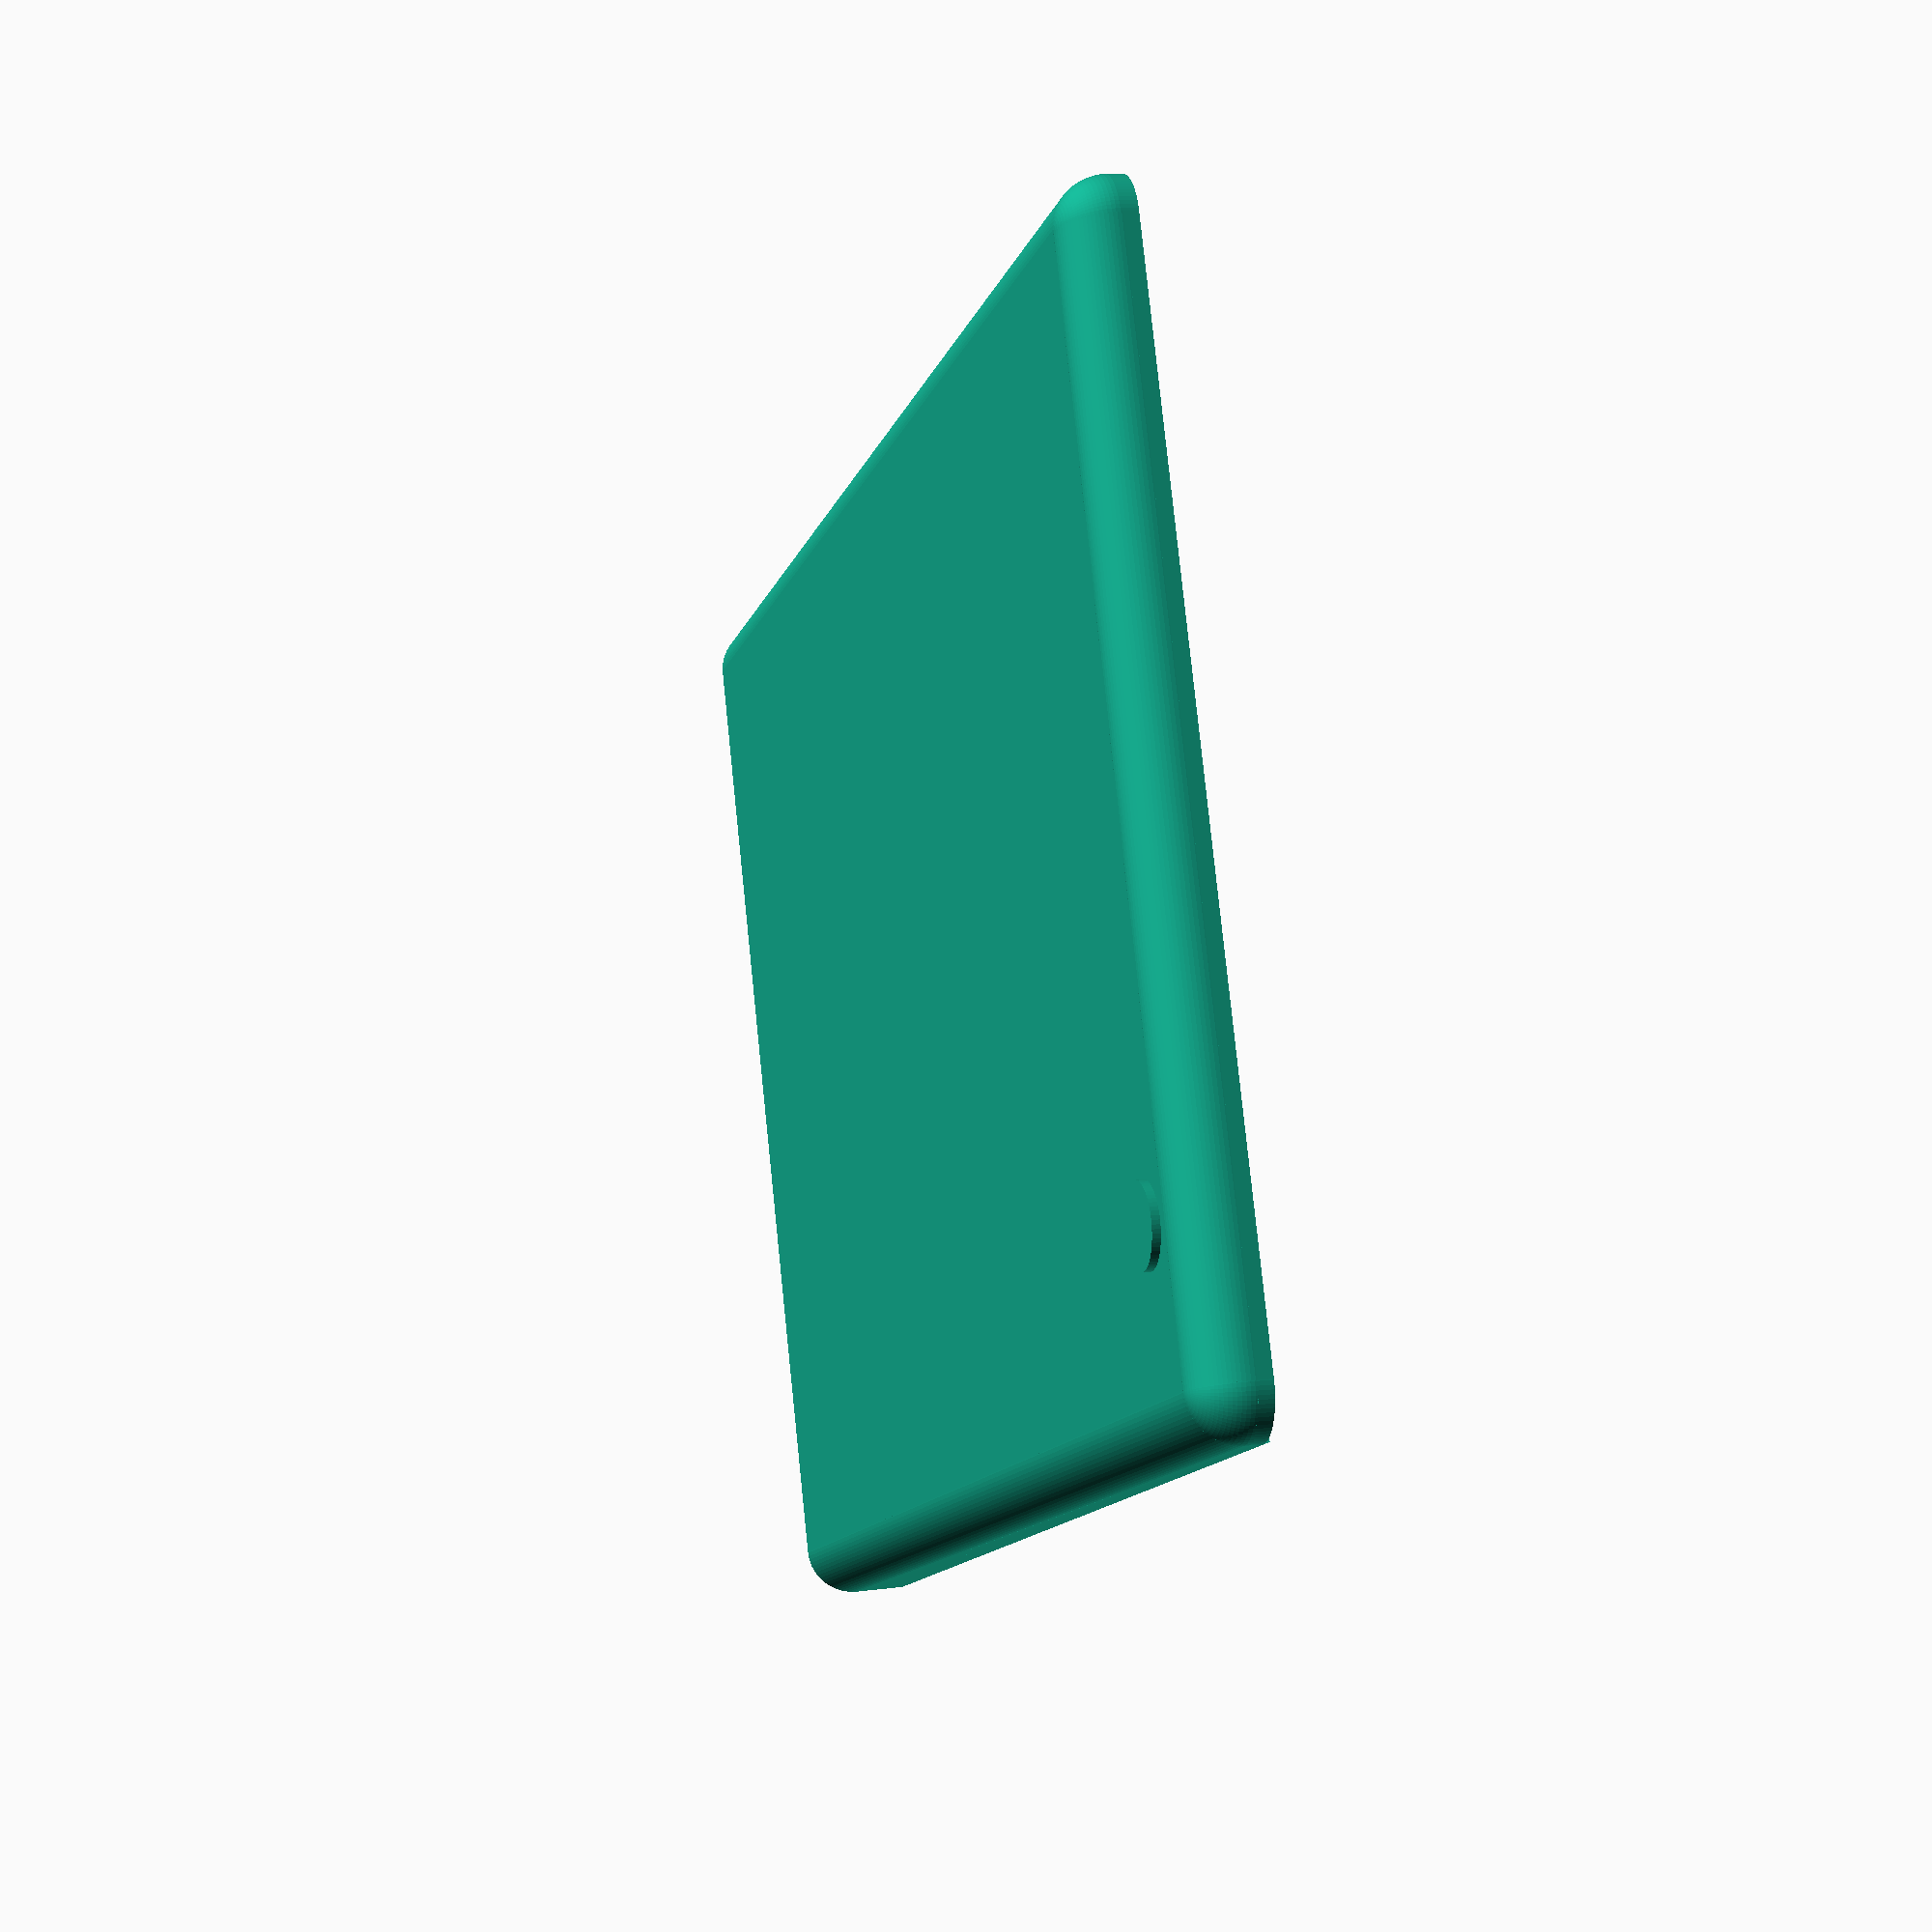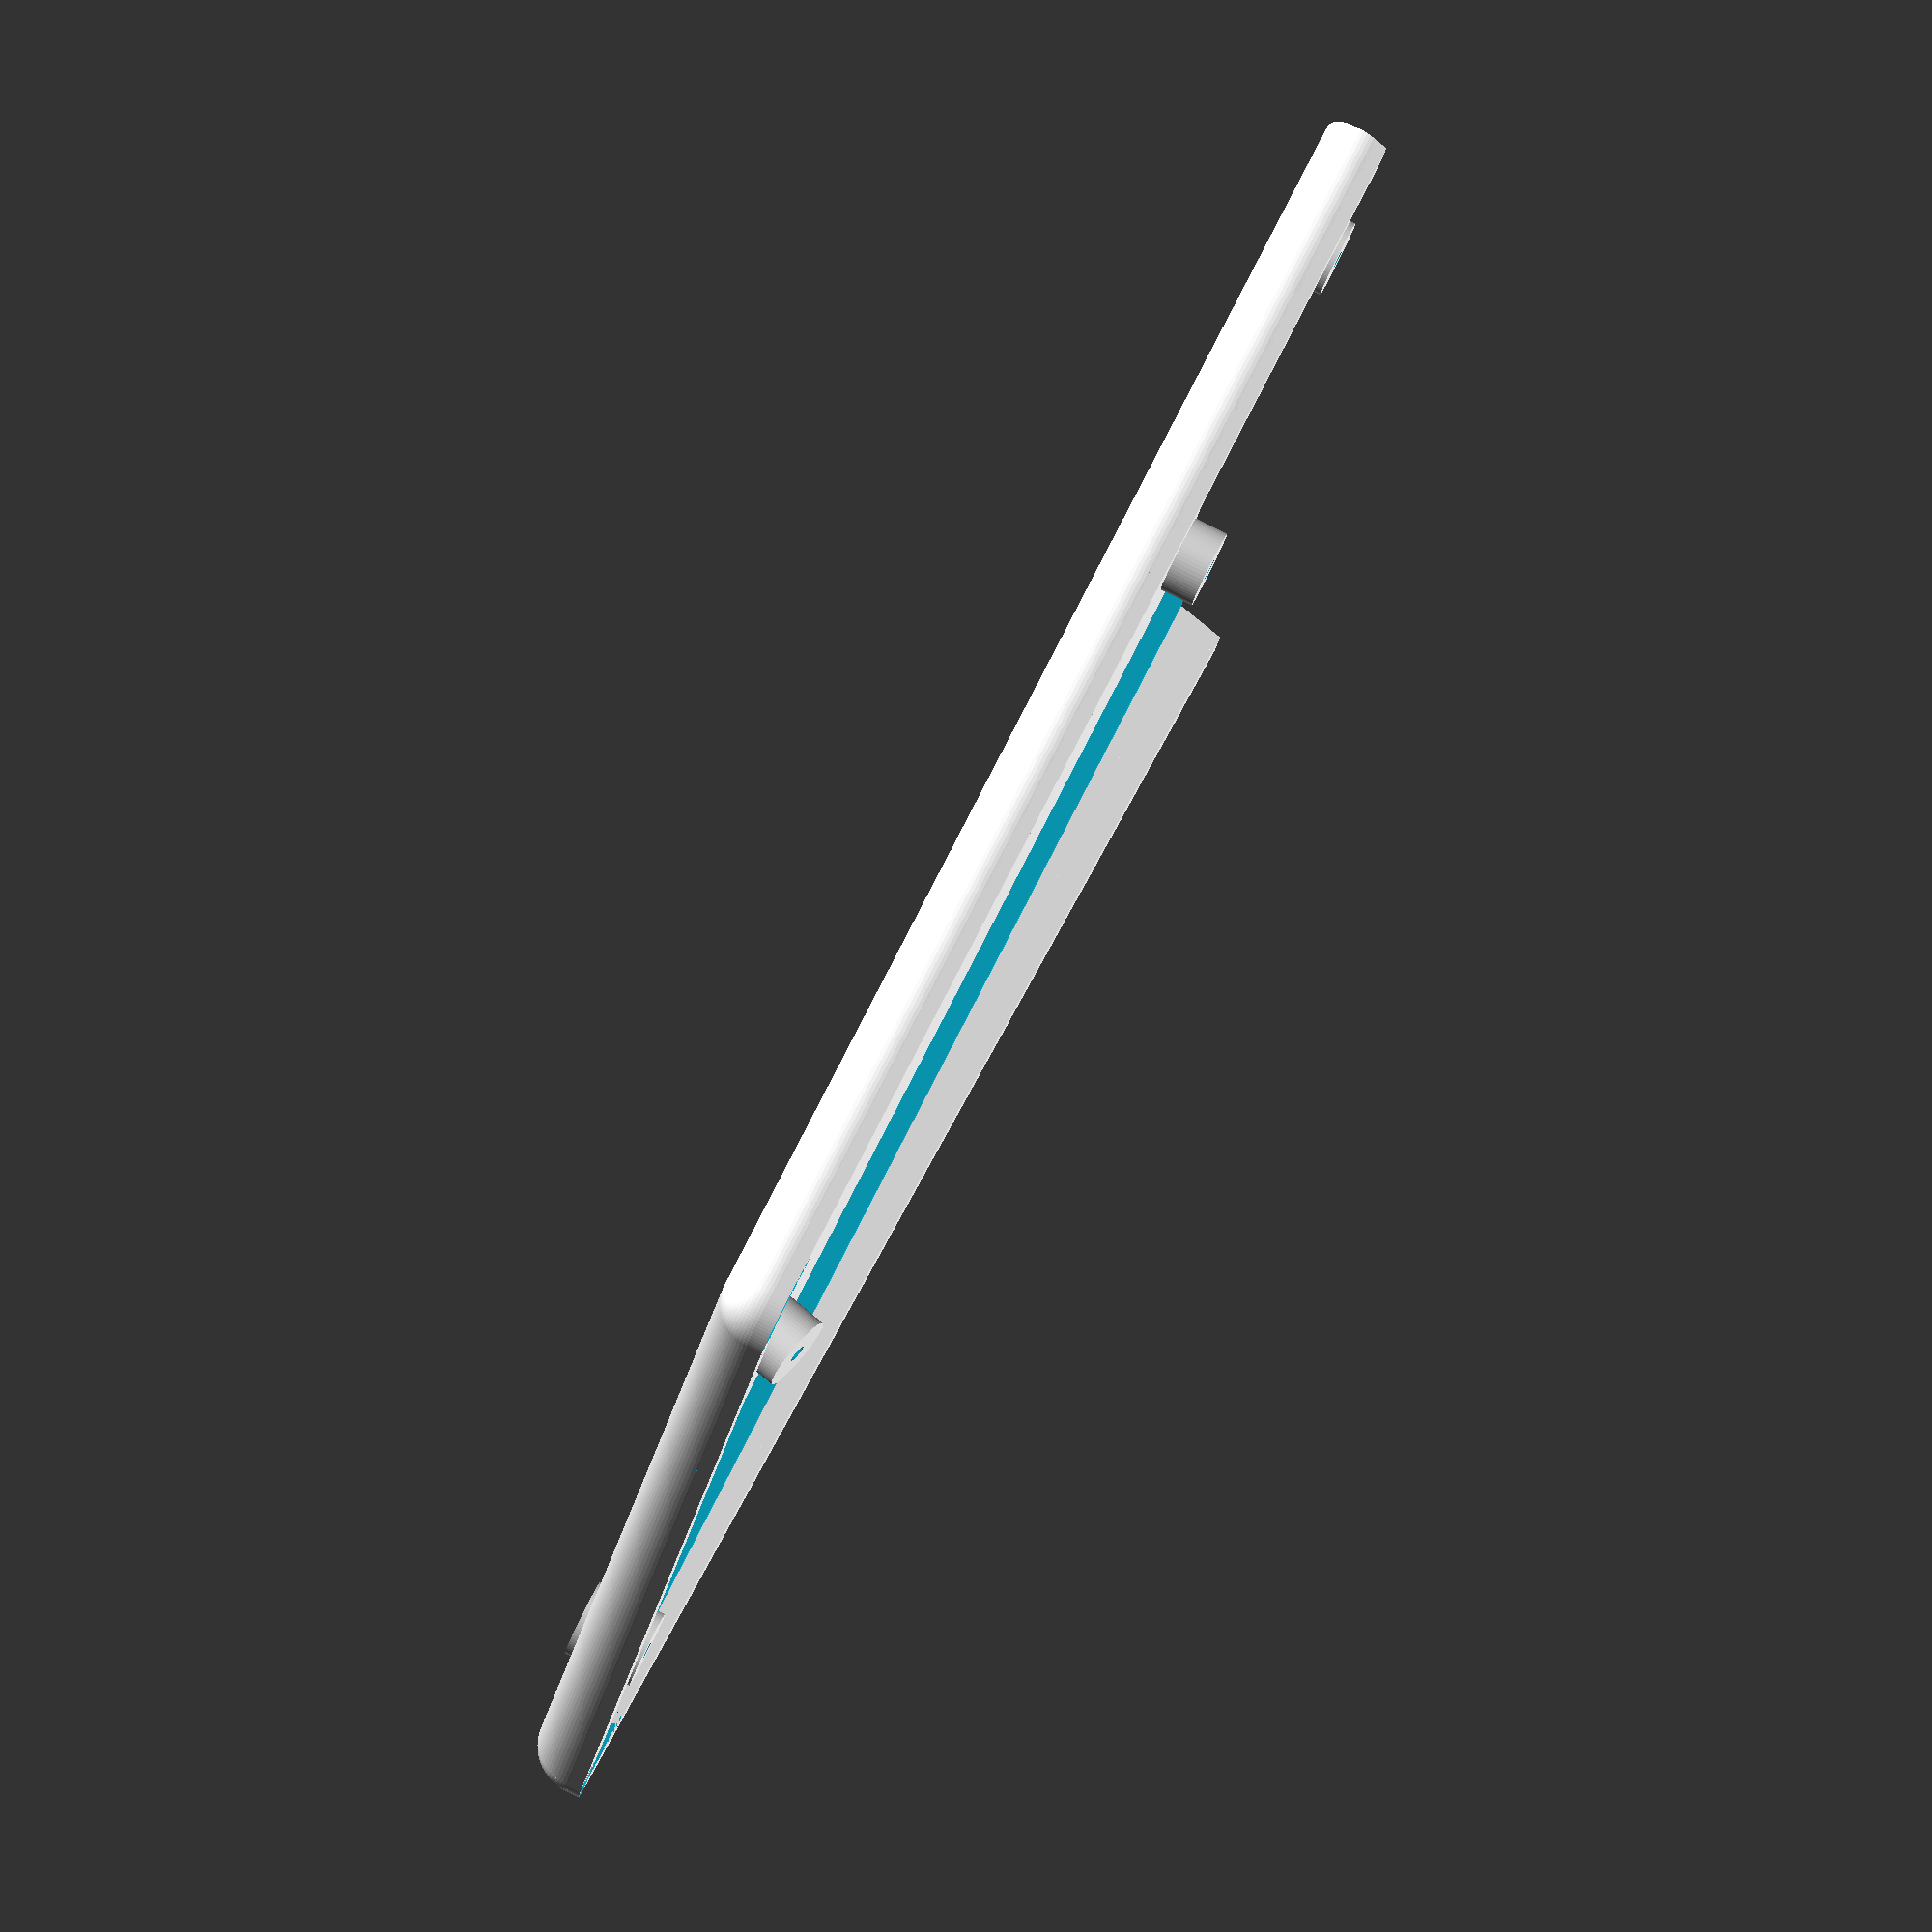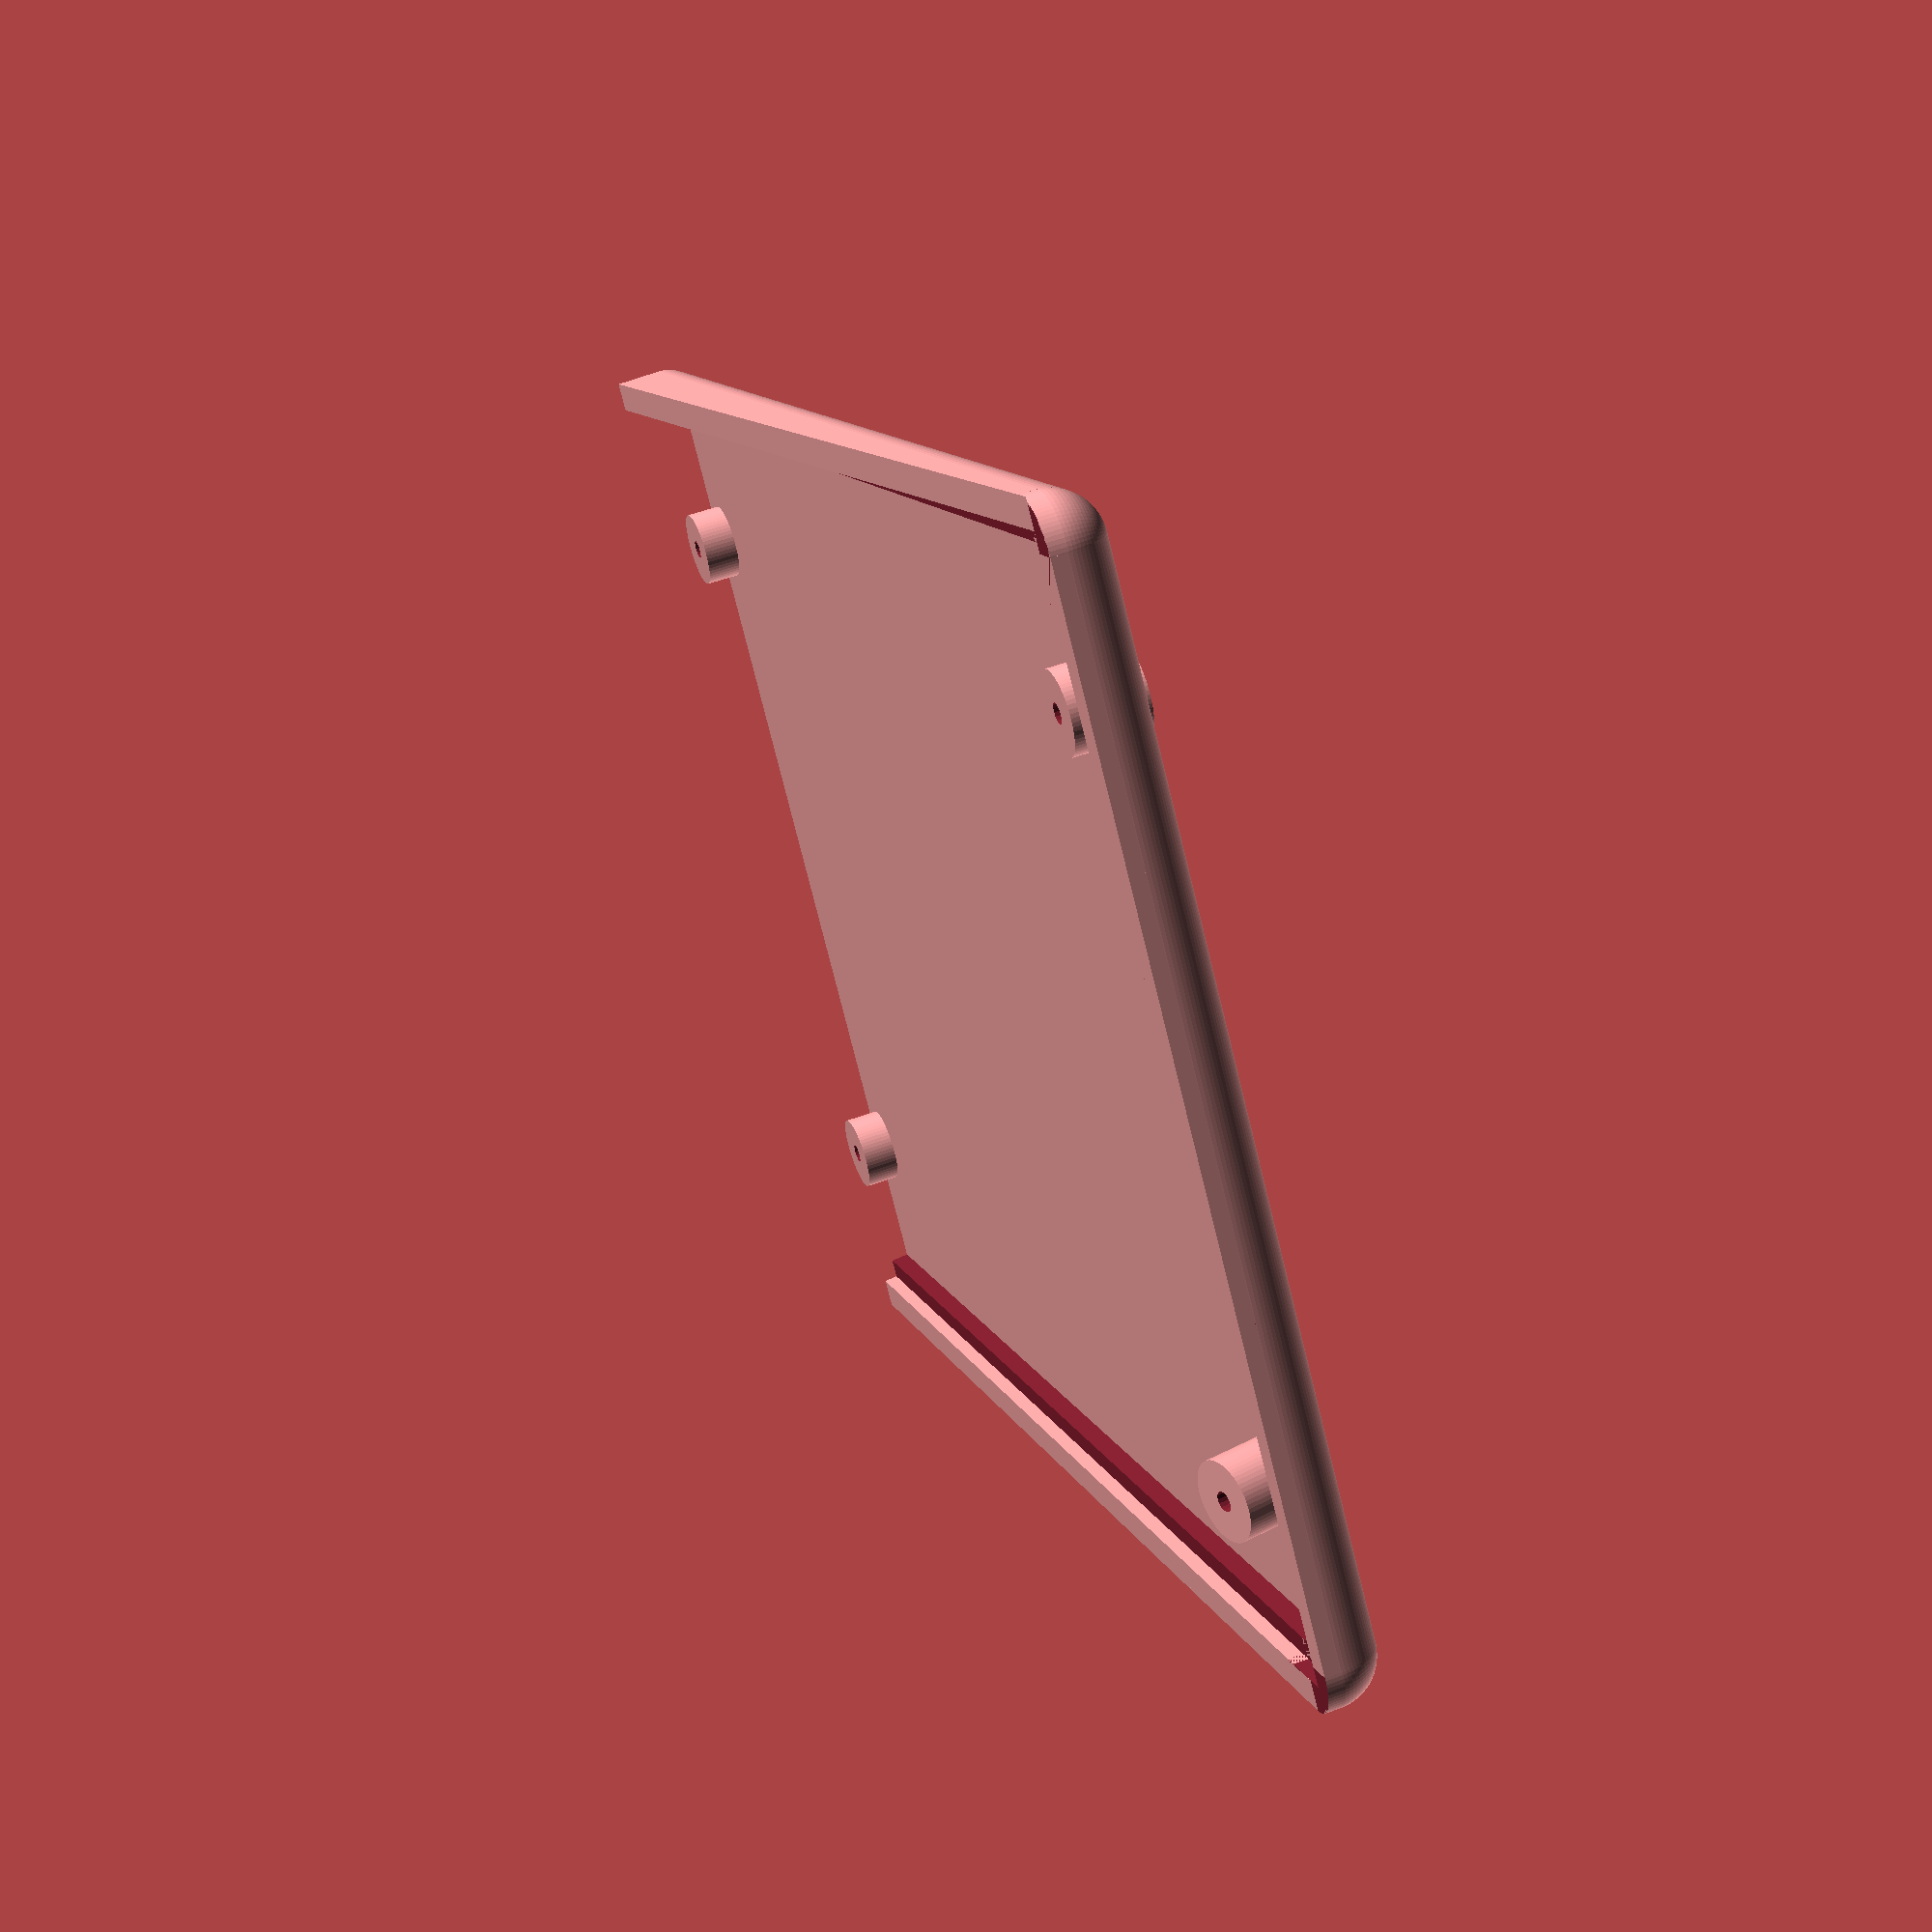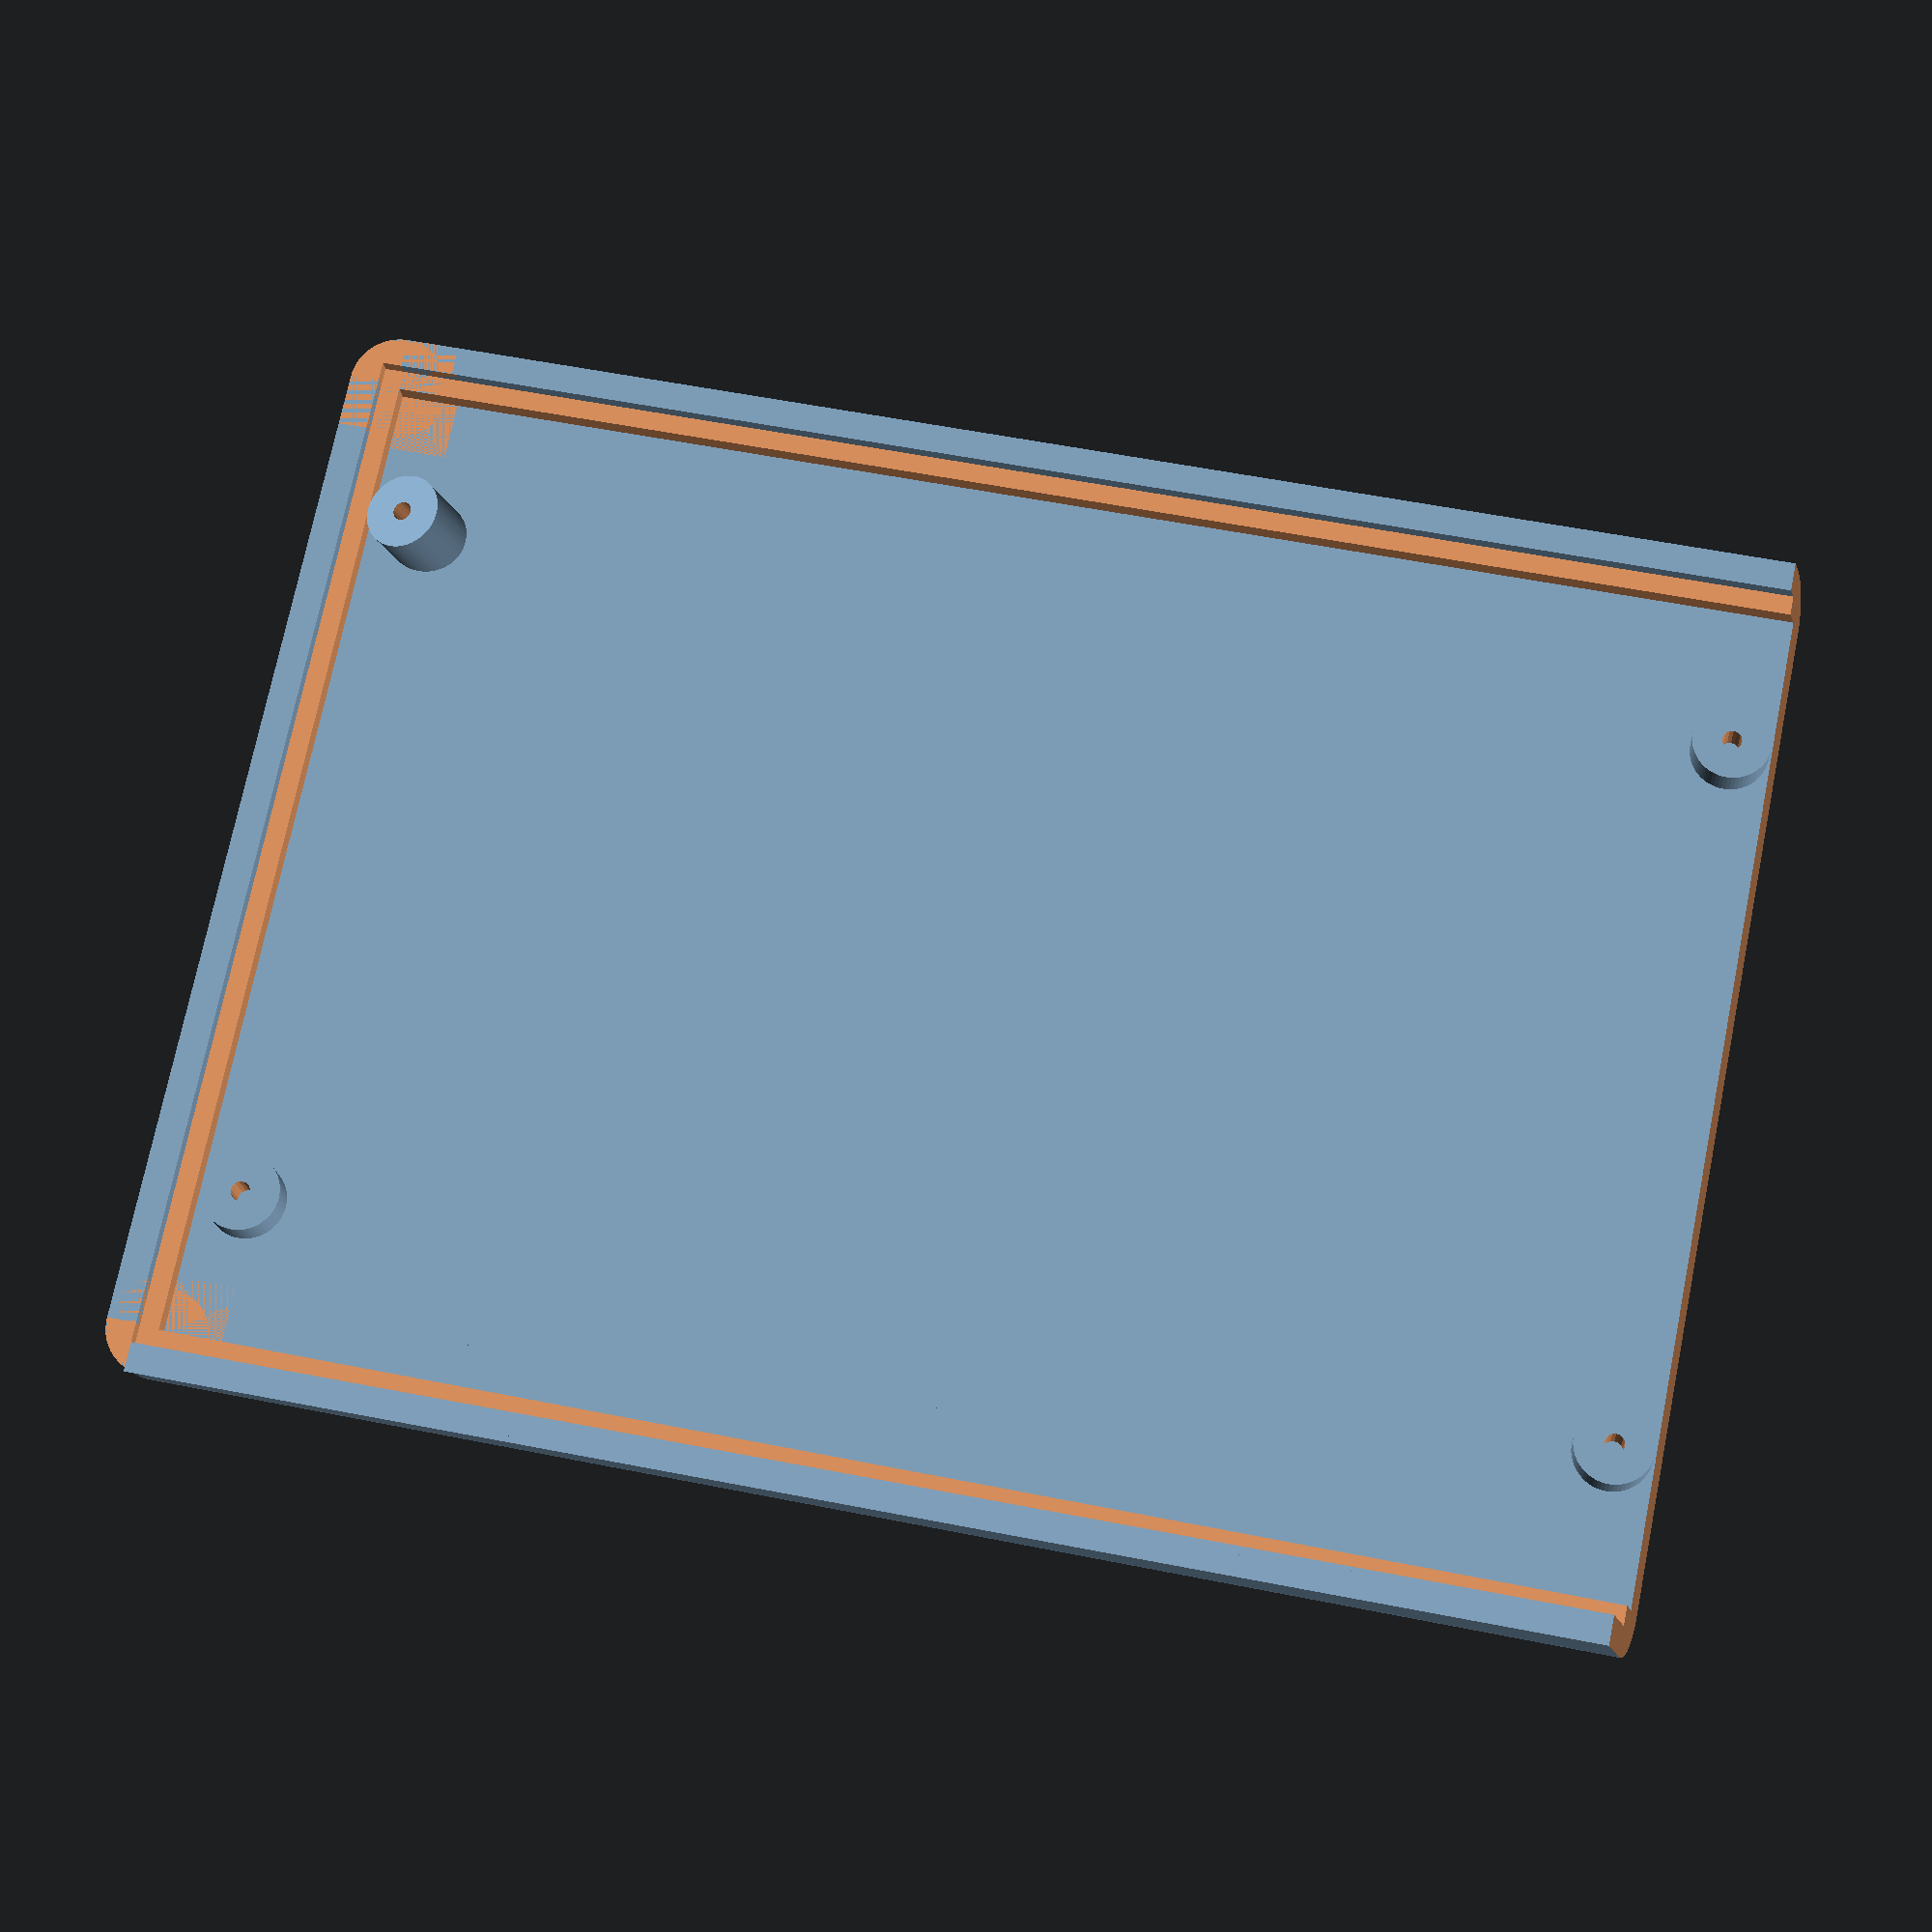
<openscad>
$fa = 1;
$fs = 0.4;

width = 113.2;
depth = 153;
height = 6.5;

wall_thickness = 3;

module Top_front(width) {
    difference() {
        union() {
            // top
            translate([wall_thickness + 2, wall_thickness + 2, height - wall_thickness])
            cube([width- 2*wall_thickness - 4, depth - wall_thickness - 2, wall_thickness]);

            // left side
            translate([0, wall_thickness + 2, 0])
            cube([wall_thickness, depth - wall_thickness - 2, height - wall_thickness - 2]);

            rotate([90, 0, 90])
            linear_extrude(wall_thickness)
            polygon(points = [[wall_thickness, 0], [depth ,0], [depth, -3.5]]);

            // left rounded edge
            translate([wall_thickness + 2, wall_thickness + 2, wall_thickness - 1.5])
            rotate([270, 0, 0])
            difference() {
                cylinder(h = depth - wall_thickness - 2, r = 5);
                
                translate([-6, 0, -1])
                cube([12, 6, depth + 2]);

                translate([0, -6, -1])
                cube([7, 7, depth + 2]);
            }

            // right side
            translate([width - wall_thickness, wall_thickness + 2, 0])
            cube([wall_thickness, depth - wall_thickness - 2, height - wall_thickness - 2]);

            // right rounded edge
            translate([width - wall_thickness - 2, wall_thickness + 2, wall_thickness - 1.5])
            rotate([270, 90, 0])
            difference() {
                cylinder(h = depth - wall_thickness - 2, r = 5);
                
                translate([-6, 0, -1])
                cube([12, 6, depth + 2]);

                translate([0, -6, -1])
                cube([7, 7, depth + 2]);
            }
        }

        translate([-1, depth - 2.9, -5])
        rotate([-14, 0, 0])
        cube([width + 2, wall_thickness, 14]);
    }

    // front left rounded corner
    difference() {
        union() {
            translate([5, 5, wall_thickness - 1.5])
            sphere(5);

            translate([wall_thickness + 2, wall_thickness + 2, 0])
            cylinder(h = wall_thickness - 1.5, r = 5);
        }

        translate([-0.5, -0.5, -6])
        cube([11, 11, 6]);

        translate([wall_thickness, wall_thickness, -0.5])
        cube([8, 8, 2]);

        translate([wall_thickness + 2, wall_thickness + 2, 1])
        cube([6, 6, 2.5]);
    }

    // front side
    translate([wall_thickness + 2, 0, 0])
    cube([width - 2*wall_thickness - 4, wall_thickness, height - wall_thickness - 2]);

    // front rounded edge
    translate([wall_thickness + 2, wall_thickness + 2, wall_thickness - 1.5])
    rotate([0, 90, 0])
    difference() {
        cylinder(h = width - 2*wall_thickness - 4, r = 5);
        
        translate([-6, 0, -1])
        cube([12, 6, depth + 2]);

        translate([0, -6, -1])
        cube([7, 7, depth + 2]);
    }

    // front right rounded corner
    difference() {
        union() {
            translate([width - 5, 5, wall_thickness - 1.5])
            sphere(5);

            translate([width - wall_thickness - 2, wall_thickness + 2, 0])
            cylinder(h = wall_thickness - 1.5, r = 5);
        }

        translate([width - 10.5, -0.5, -6])
        cube([11, 11, 6]);

        translate([width - wall_thickness - 8, wall_thickness, -0.5])
        cube([8, 8, 2]);

        translate([width - wall_thickness - 8, wall_thickness + 2, 1])
        cube([6, 6, 2.5]);
    }

    // left back screw hole
    difference() {
        translate([20, depth - 5, 0])
        cylinder(h = 4, d = 8);

        translate([20, depth - 5, -0.5])
        cylinder(h = 4.5, d = 2);
    }

    // right back screw hole
    difference() {
        translate([width - 20, depth - 5, 0])
        cylinder(h = 4, d = 8);

        translate([width - 20, depth - 5, -0.5])
        cylinder(h = 4.5, d = 2);
    }

    // left front screw hole
    difference() {
        translate([20, 10, 0])
        cylinder(h = 7.3, d = 8);

        translate([20, 10, -0.5])
        cylinder(h = 5.5, d = 2);
    }

    // right front screw hole
    rotate([-15, 0, 0])
    difference() {
        translate([width - 20, 10, 0])
        cylinder(h = 7.3, d = 8);

        translate([width - 20, 10, -0.5])
        cylinder(h = 5.5, d = 2);
    }

}

Top_front(width);
</openscad>
<views>
elev=348.7 azim=247.2 roll=74.6 proj=p view=wireframe
elev=274.6 azim=246.7 roll=116.5 proj=o view=wireframe
elev=126.0 azim=311.0 roll=291.4 proj=p view=solid
elev=197.4 azim=78.5 roll=356.2 proj=p view=wireframe
</views>
